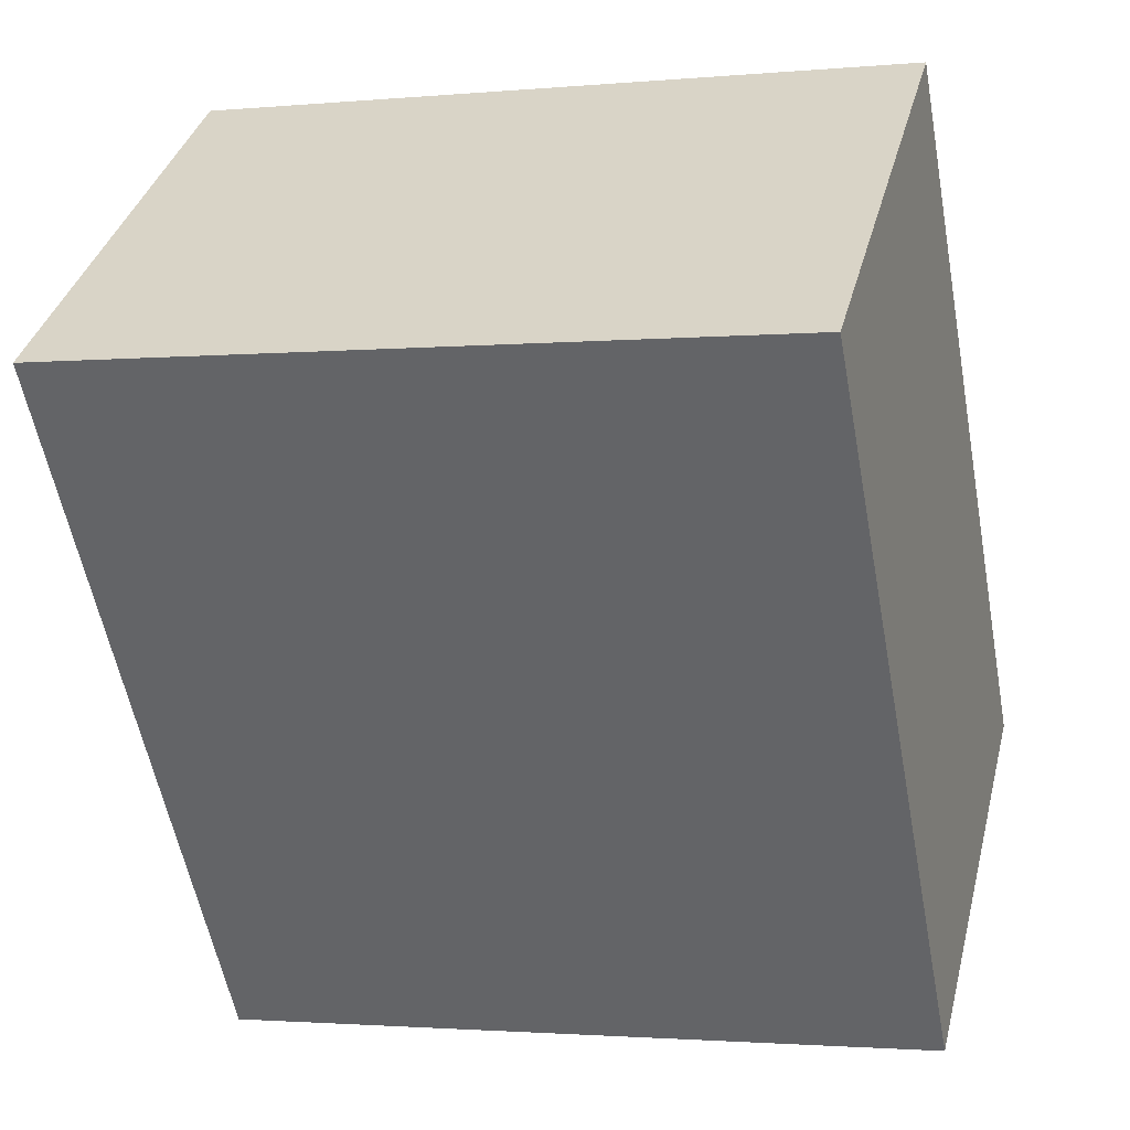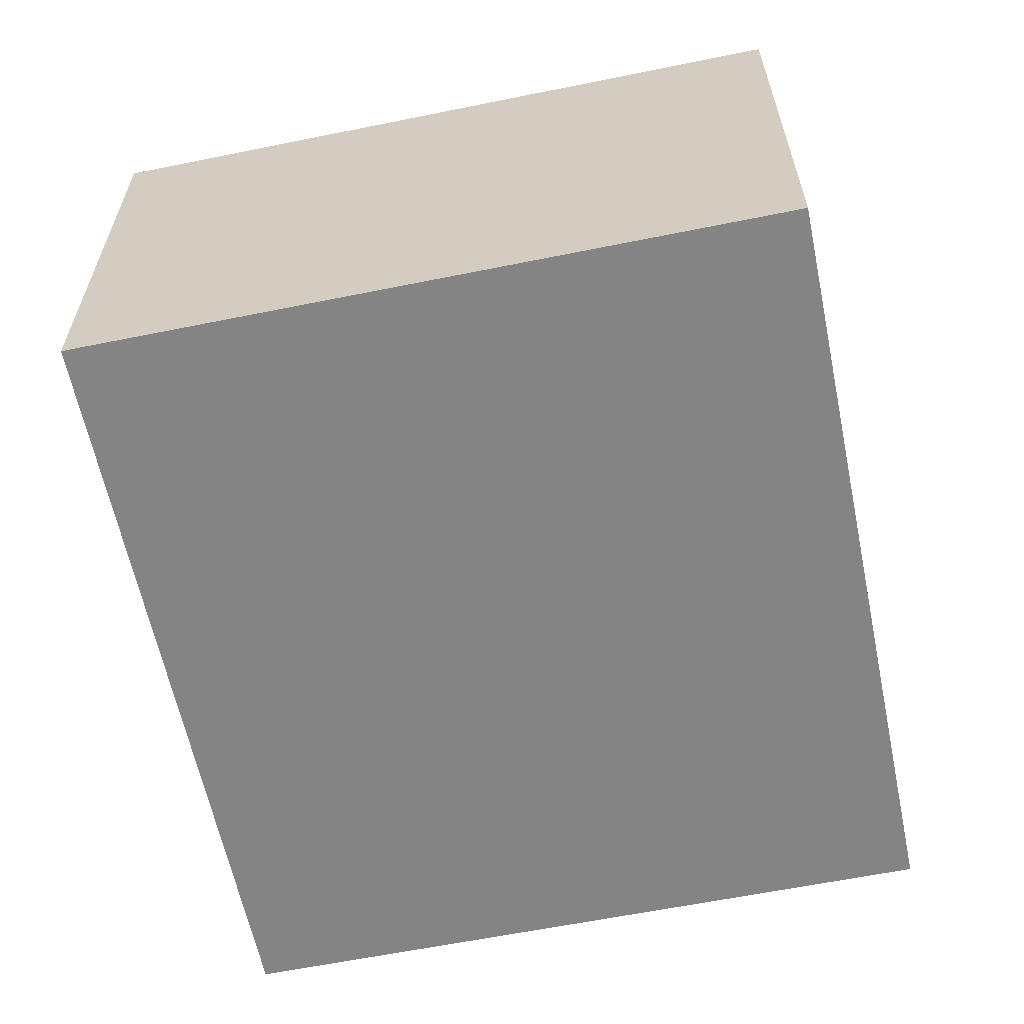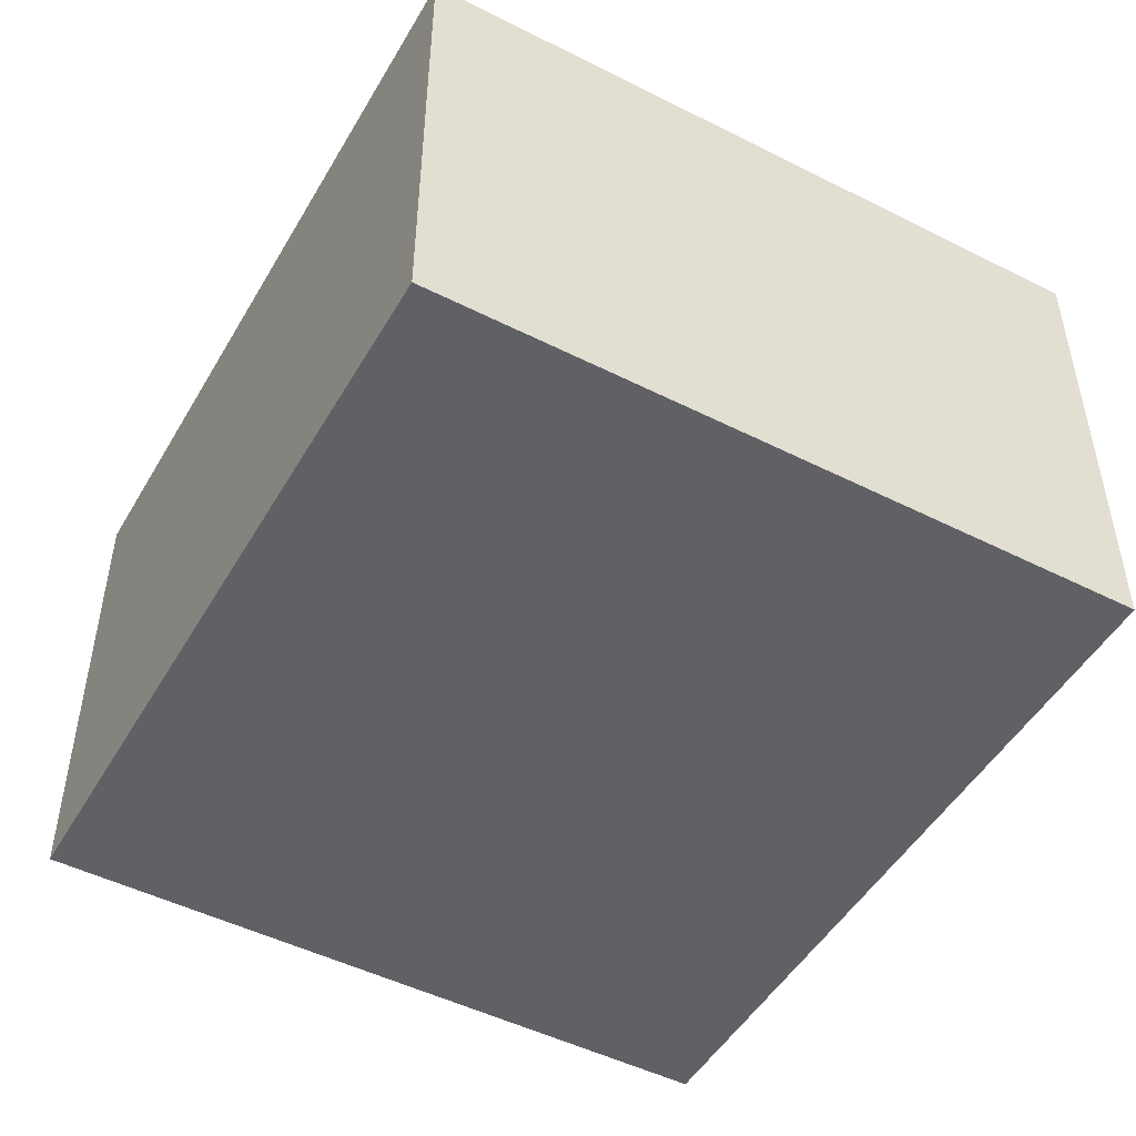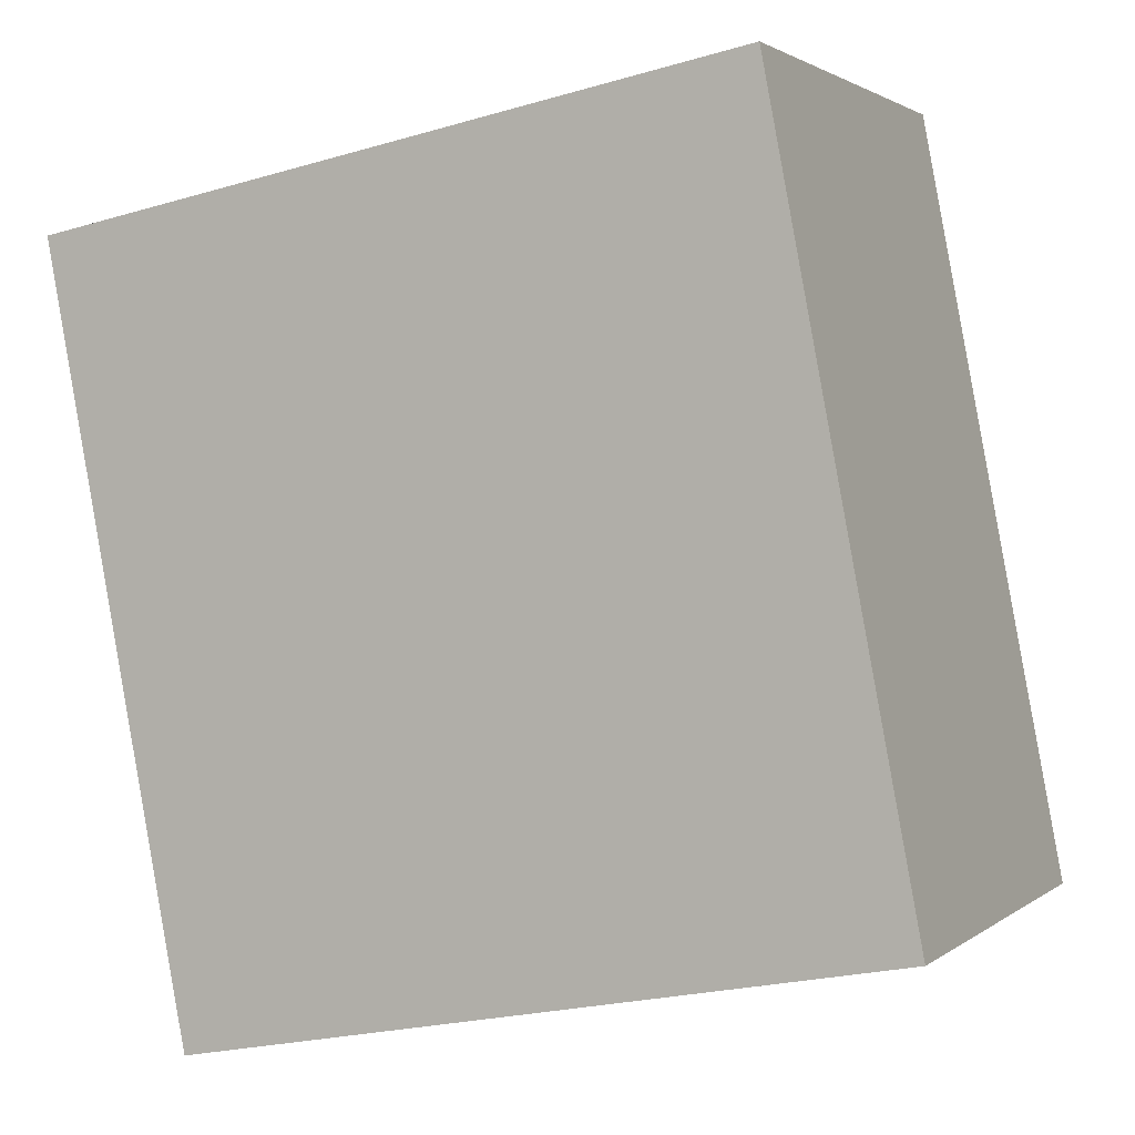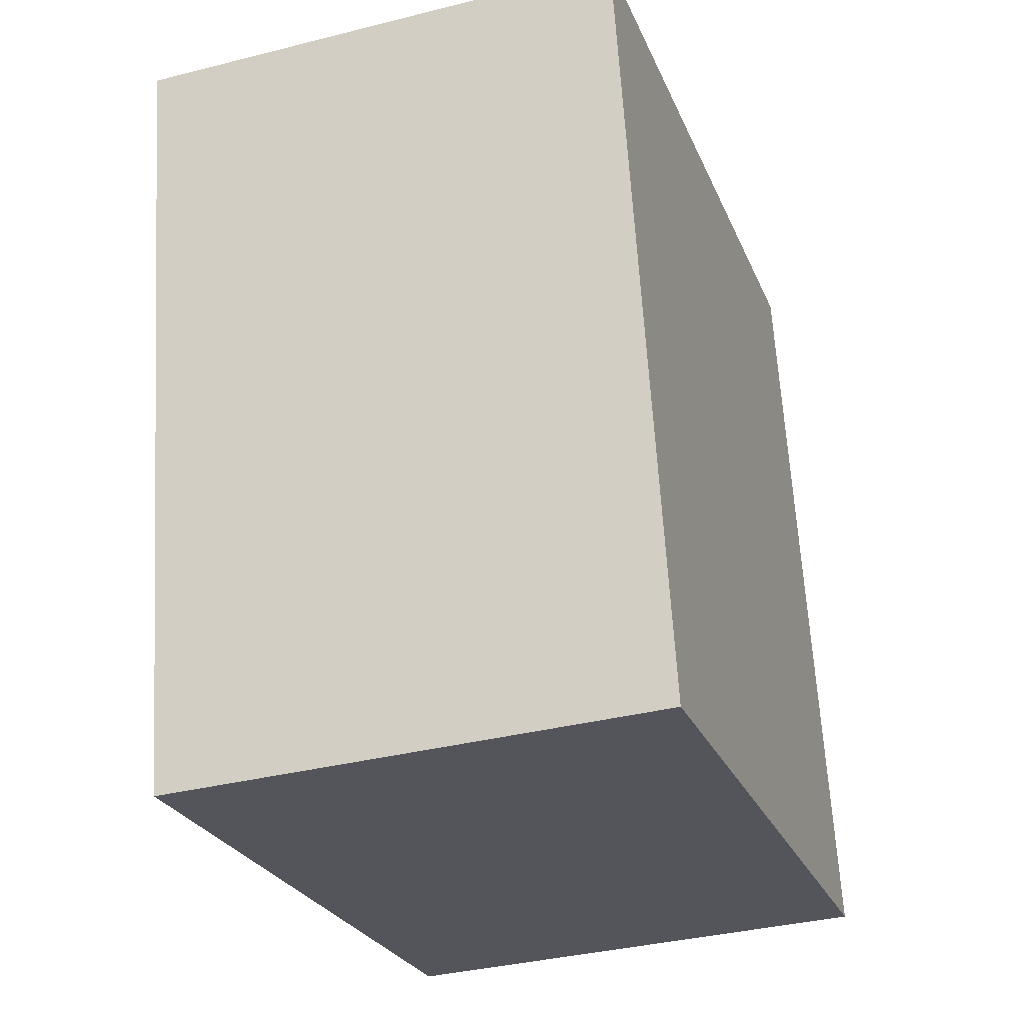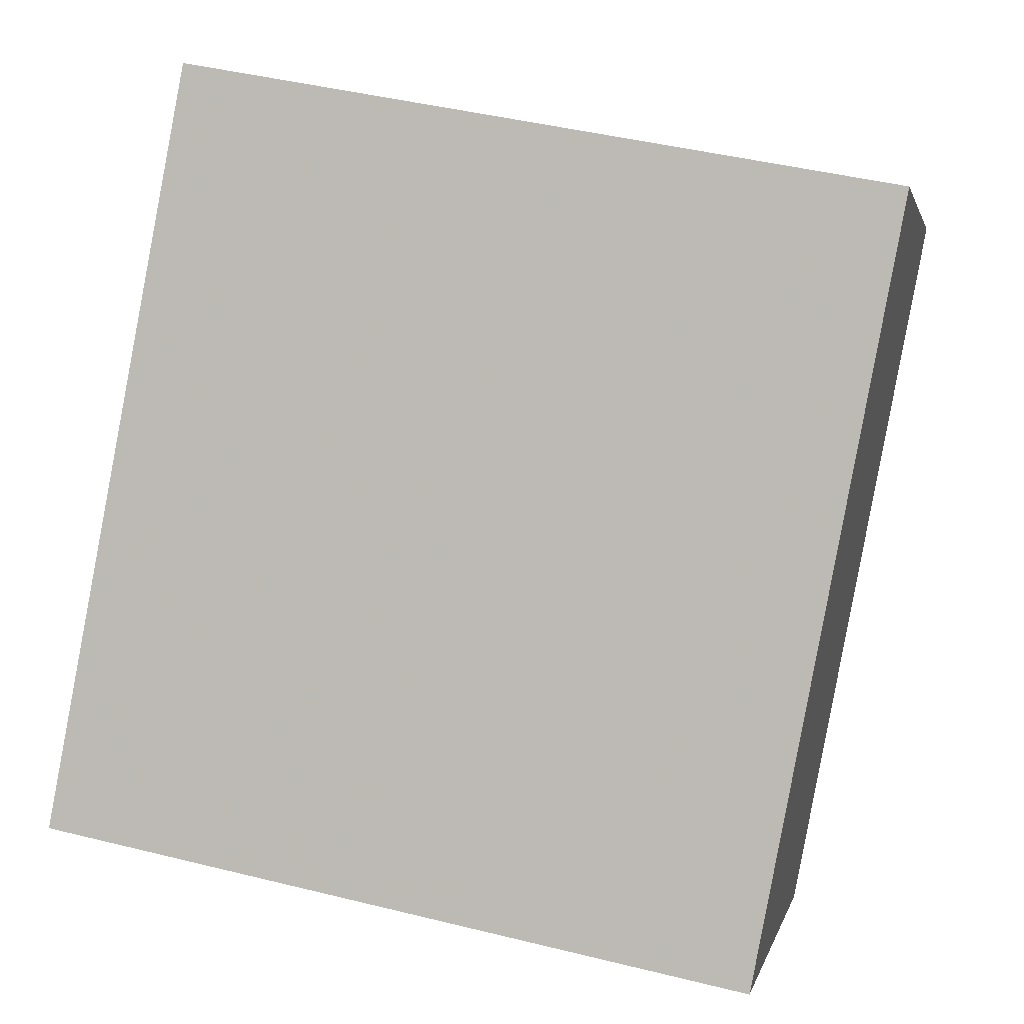
<metadata>
{"format":"obj","ext":"obj","renderer":"f3d","projection":"perspective","resolution":1024,"background":"white","views":[{"elev":36.4,"azim":-166.0,"up":"+Z"},{"elev":-61.5,"azim":-157.5,"up":"+Y"},{"elev":-49.0,"azim":-18.4,"up":"+Y"},{"elev":1.9,"azim":-156.4,"up":"+Z"},{"elev":-35.7,"azim":108.5,"up":"+Z"},{"elev":2.0,"azim":11.6,"up":"+Z"}]}
</metadata>
<code>
v  0 1.643 1.006e-16
v  2.873 1.643 2.112
v  2.382 1.643 -0.456
v  0.491 1.643 2.568
v  2.382 2.792e-17 -0.456
v  0 0 0
v  0.491 -1.572e-16 2.568
v  2.873 -1.293e-16 2.112
g defaultobject
f 1 2 3
f 2 1 4
f 5 1 3
f 1 5 6
f 6 4 1
f 4 6 7
f 7 2 4
f 2 7 8
f 8 3 2
f 3 8 5
f 8 6 5
f 6 8 7

</code>
